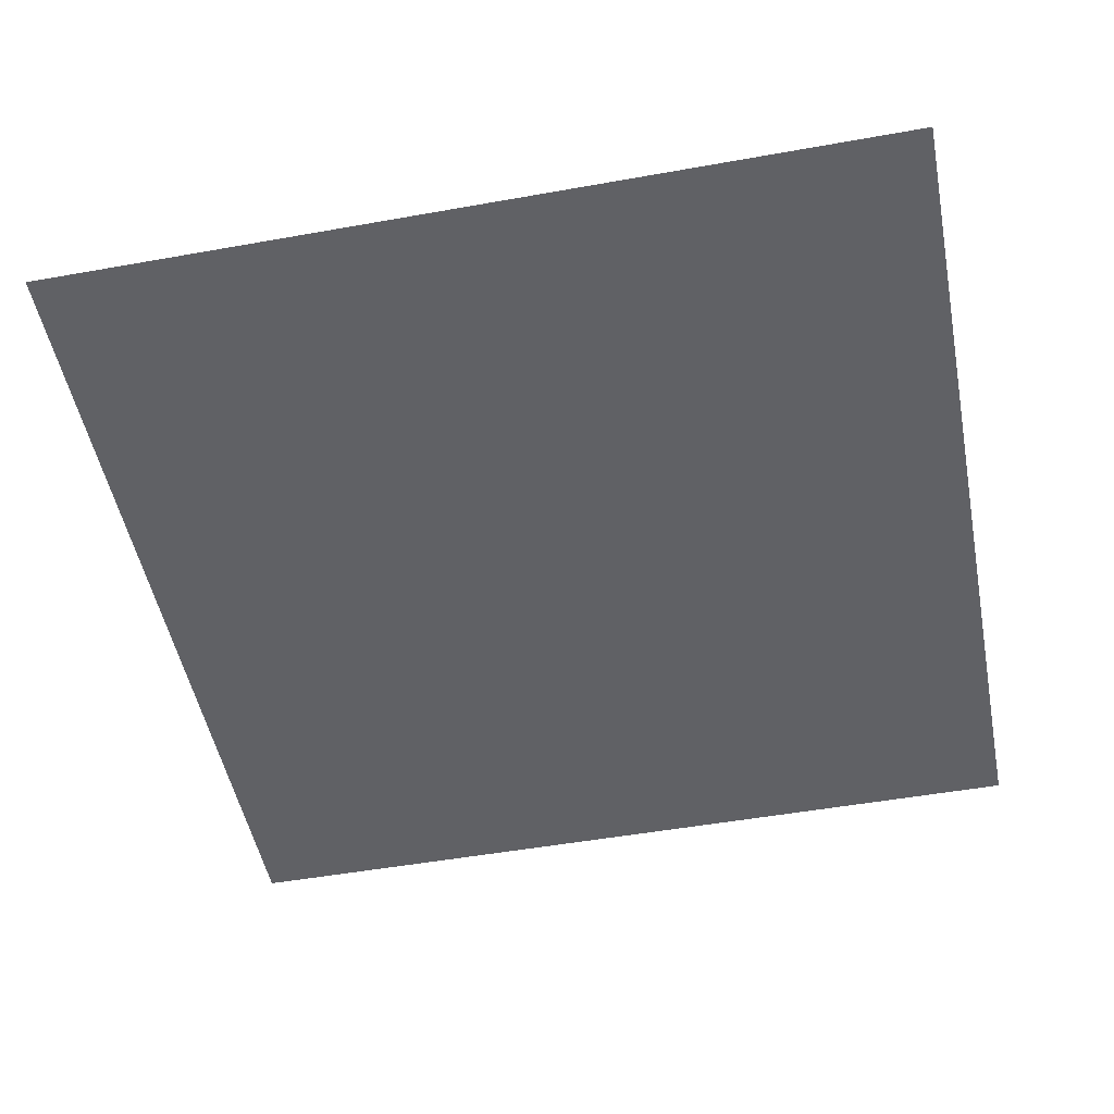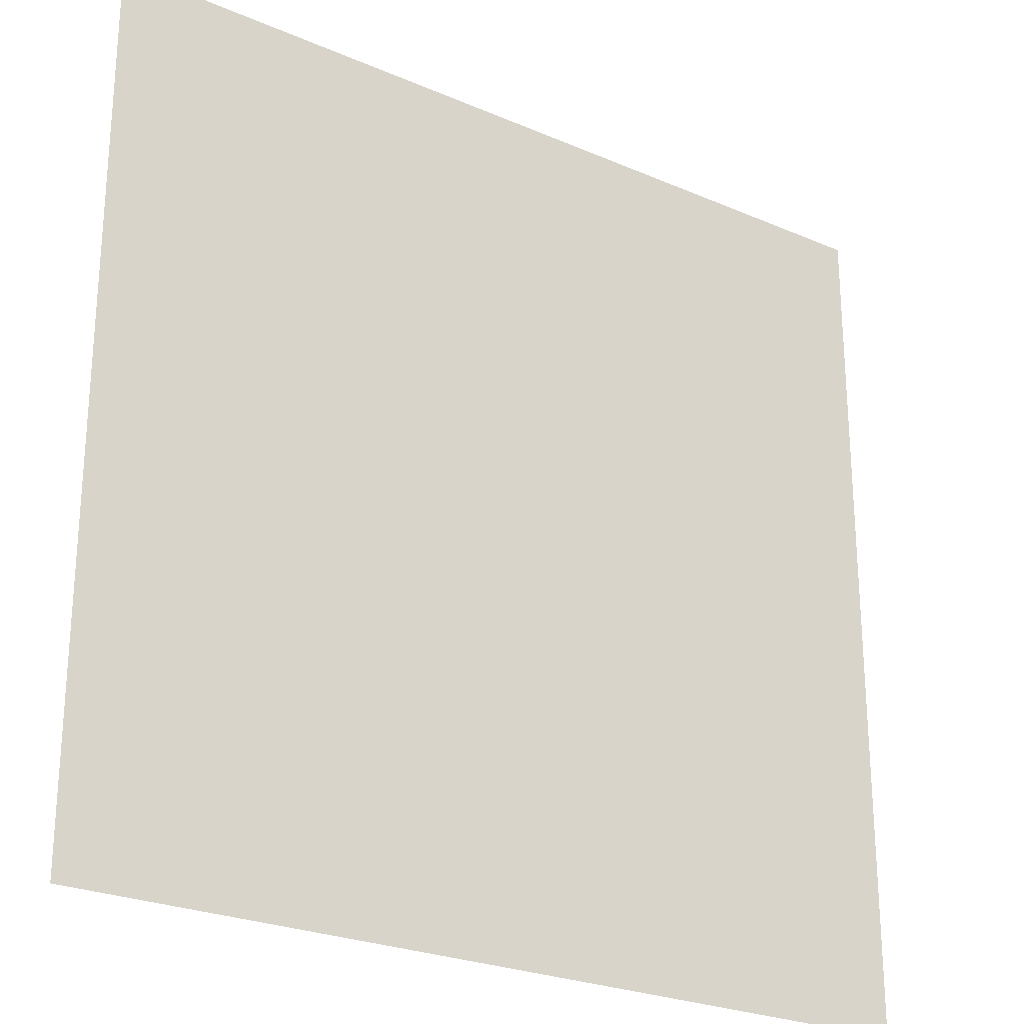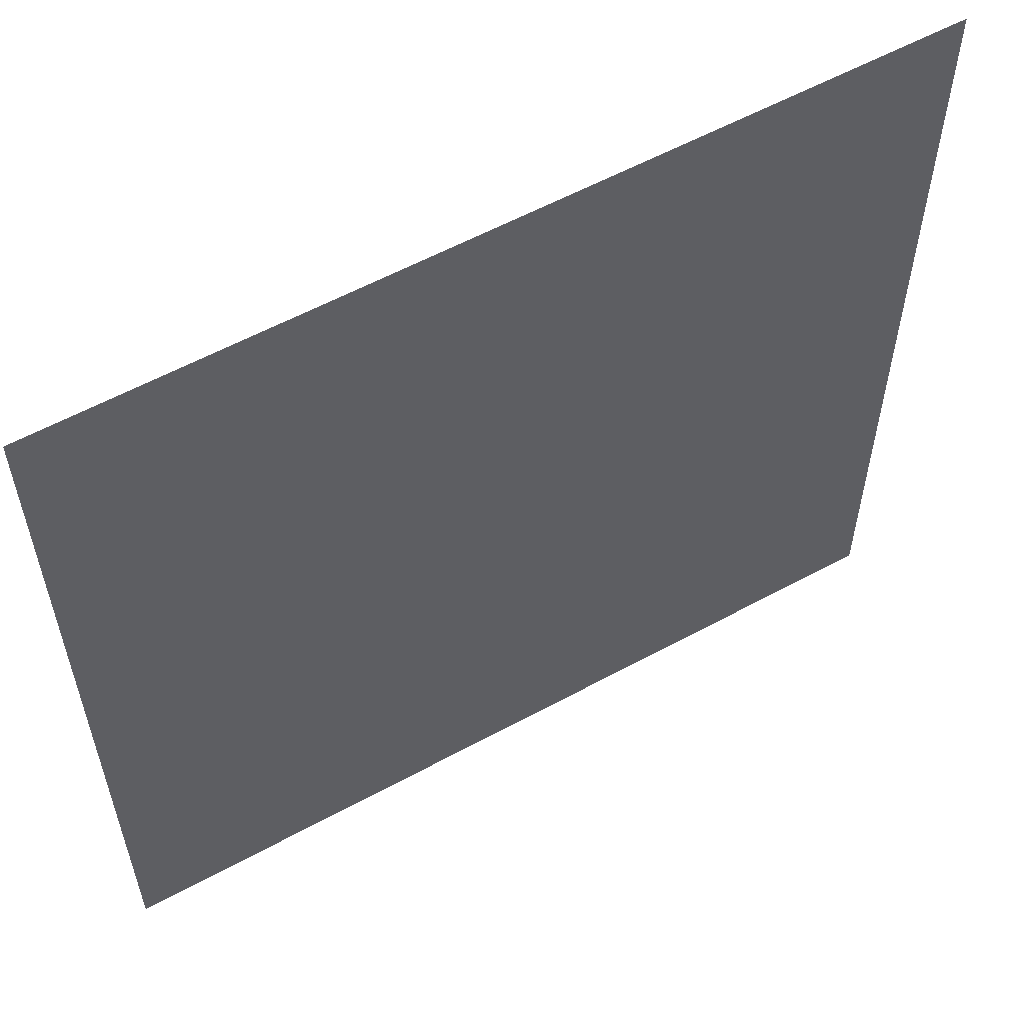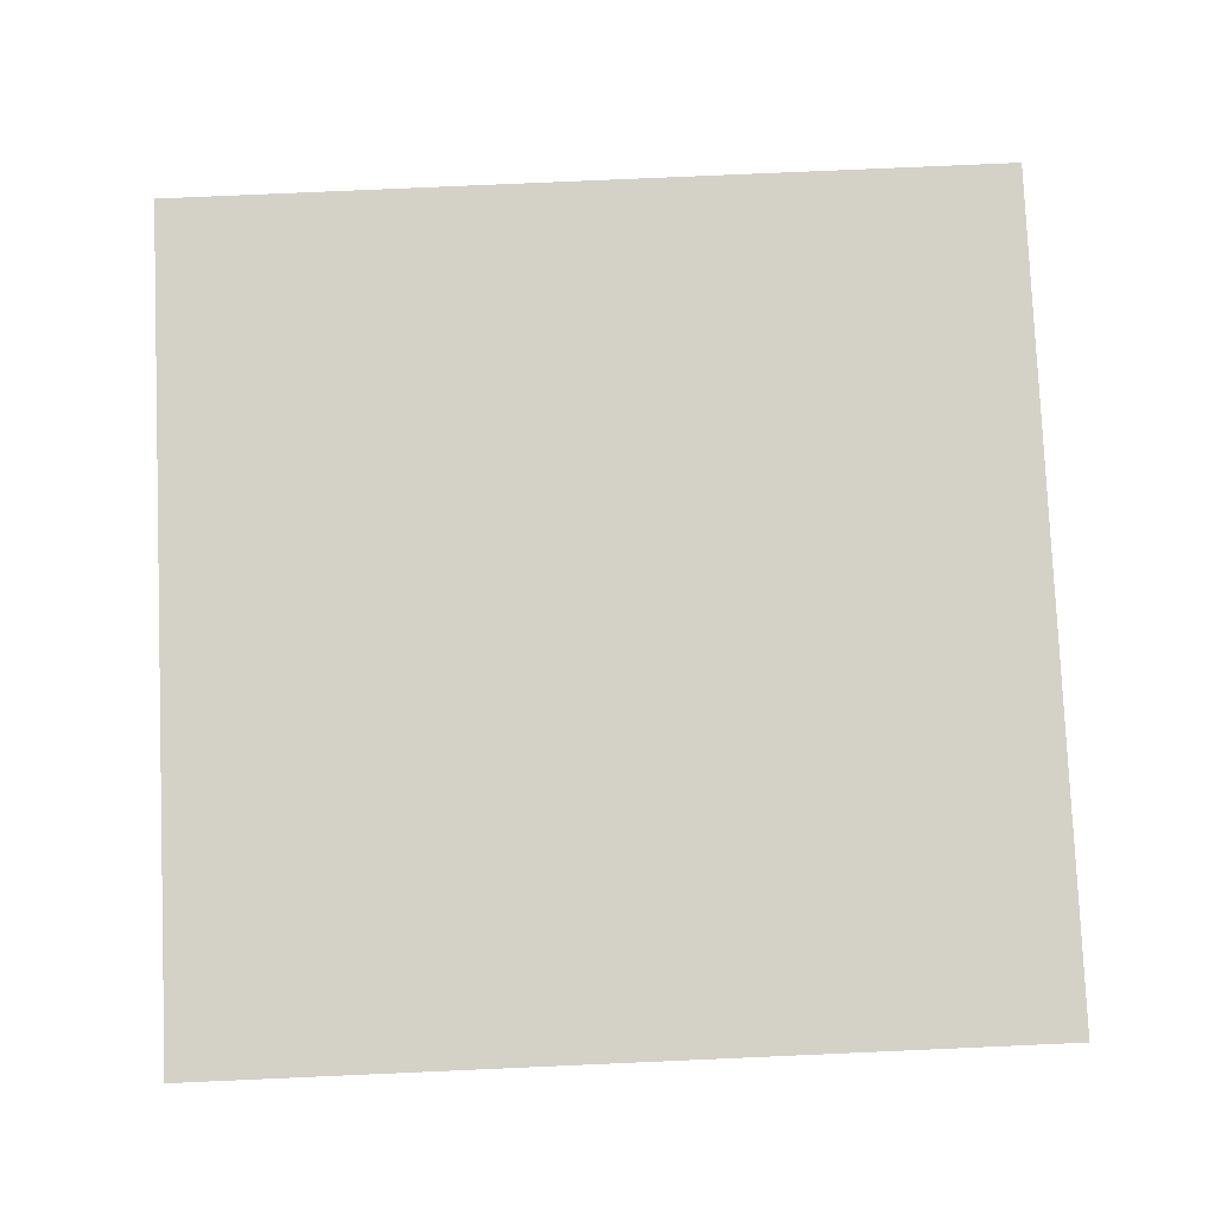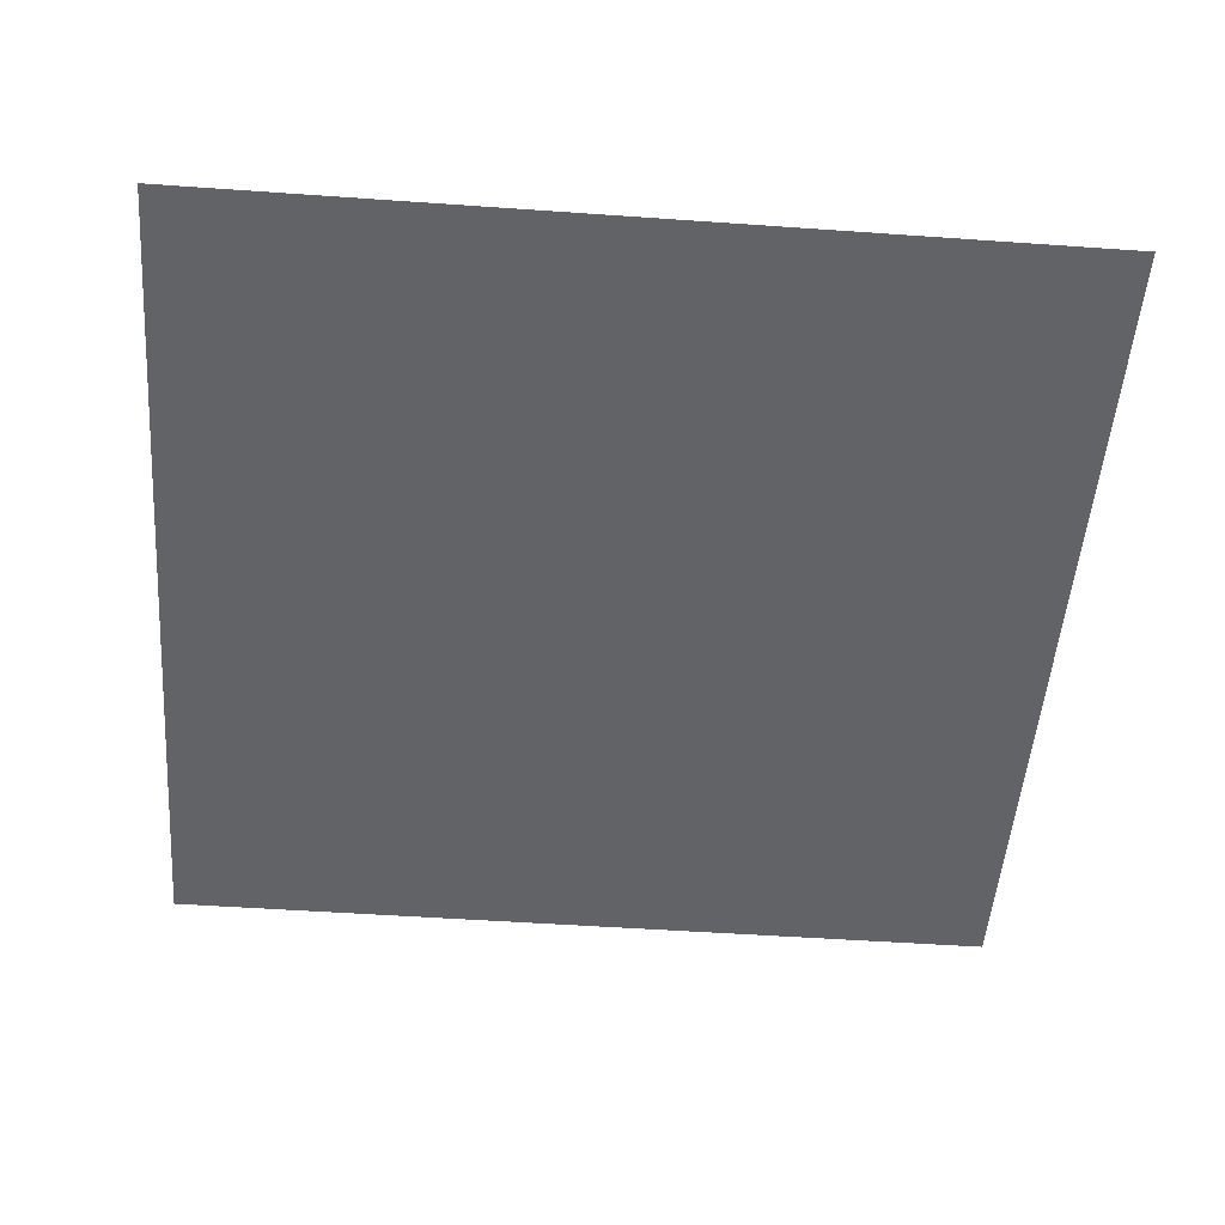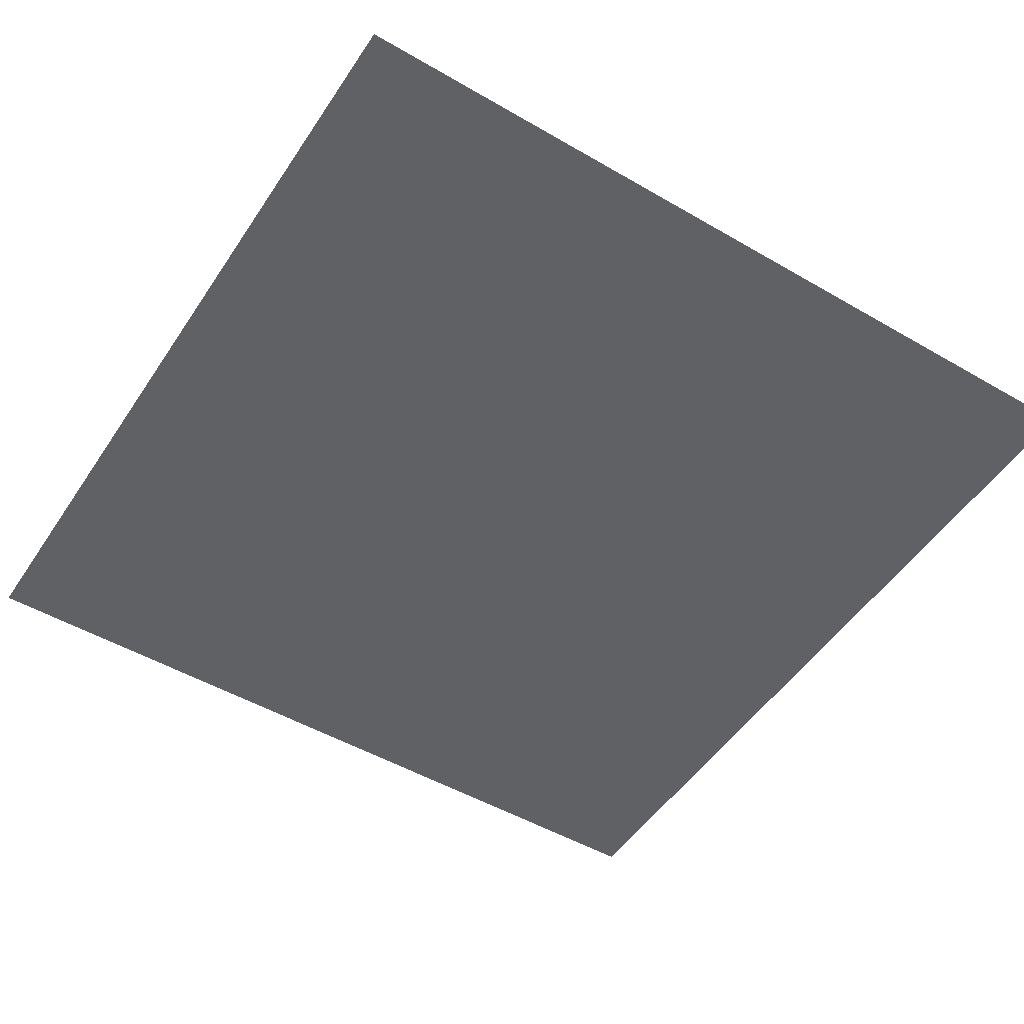
<metadata>
{"format":"obj","ext":"obj","renderer":"f3d","projection":"perspective","resolution":1024,"background":"white","views":[{"elev":-50.3,"azim":11.1,"up":"+Z"},{"elev":-25.3,"azim":145.1,"up":"+Y"},{"elev":58.1,"azim":150.6,"up":"+Y"},{"elev":79.8,"azim":87.5,"up":"+Z"},{"elev":-50.8,"azim":175.6,"up":"+Z"},{"elev":-50.2,"azim":147.5,"up":"+Z"}]}
</metadata>
<code>
o LightSwitchDialC_23_LightSwitchDialC_23_3_GeomSubset_2
v -0.0005 0.01536 0
v 0.0005 0.01536 0
v -0.0005 0.01636 0
v 0.0005 0.01636 0
v -0.0005 0.01536 0
v 0.0005 0.01536 0
v -0.0005 0.01636 0
v 0.0005 0.01636 0
v -0.0005 0.01536 0
v 0.0005 0.01536 0
v -0.0005 0.01636 0
v 0.0005 0.01636 0
v 0.02619 -0.01559 -0.05035
v 0.02954 -0.01598 -0.05127
v 0.02956 -0.0175 -0.0493
v 0.02958 -0.01764 -0.04667
v 0.0262 -0.0168 -0.04702
v 0.02481 -0.01486 -0.04806
v 0.07679 -0.01559 -0.05035
v 0.07818 -0.01486 -0.04806
v 0.07679 -0.0168 -0.04703
v 0.07344 -0.01764 -0.04669
v 0.07344 -0.0175 -0.0493
v 0.07344 -0.01598 -0.05127
v 0.02619 -0.0045 0.0573
v 0.02955 -0.005392 0.05723
v 0.02956 -0.00464 0.05971
v 0.02958 -0.002701 0.06115
v 0.0262 -0.002546 0.06014
v 0.02481 -0.002391 0.05771
v 0.07679 -0.0045 0.0573
v 0.07818 -0.002391 0.05771
v 0.07679 -0.002555 0.06014
v 0.07344 -0.002718 0.06114
v 0.07344 -0.004645 0.05971
v 0.07344 -0.005392 0.05723
v 0.02481 0.01567 0.06287
v 0.02619 0.01598 0.0655
v 0.02951 0.01611 0.06659
v 0.07347 0.01611 0.06659
v 0.0768 0.01598 0.0655
v 0.07818 0.01567 0.06287
v 0.02951 0.000915 -0.06217
v 0.02619 0.001043 -0.06108
v 0.02481 0.001354 -0.05845
v 0.07818 0.001354 -0.05845
v 0.0768 0.001043 -0.06108
v 0.07347 0.000915 -0.06217
v 0.02681 -0.01699 -0.04906
v 0.07618 -0.01699 -0.04906
v 0.02681 -0.004204 0.05932
v 0.07618 -0.004207 0.05932
f 9 10 12 11

</code>
